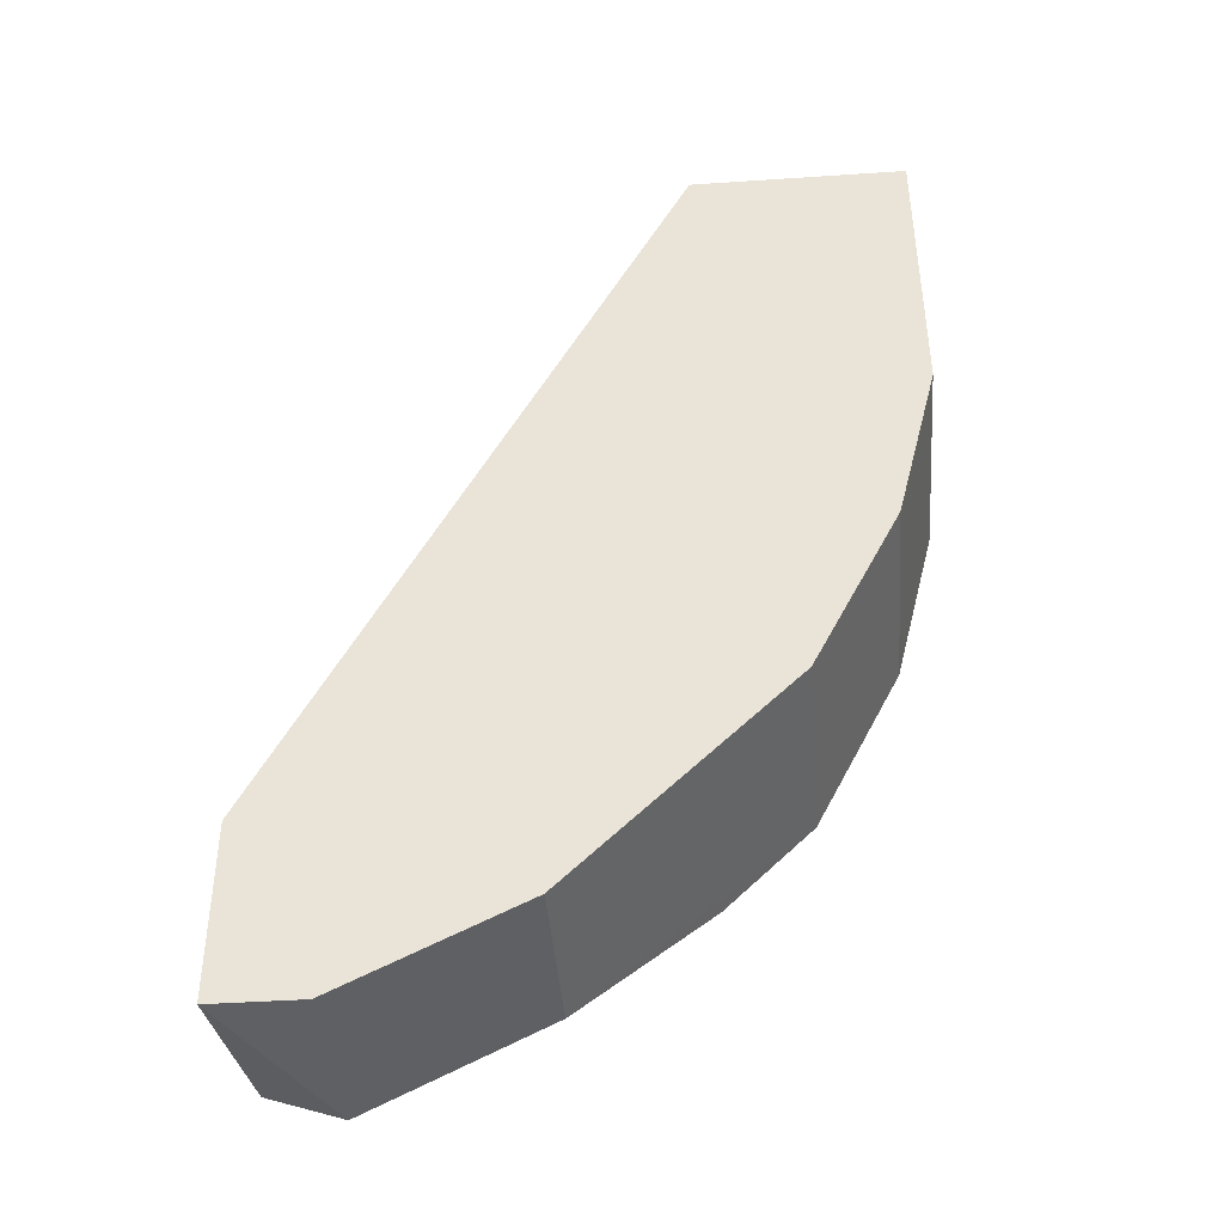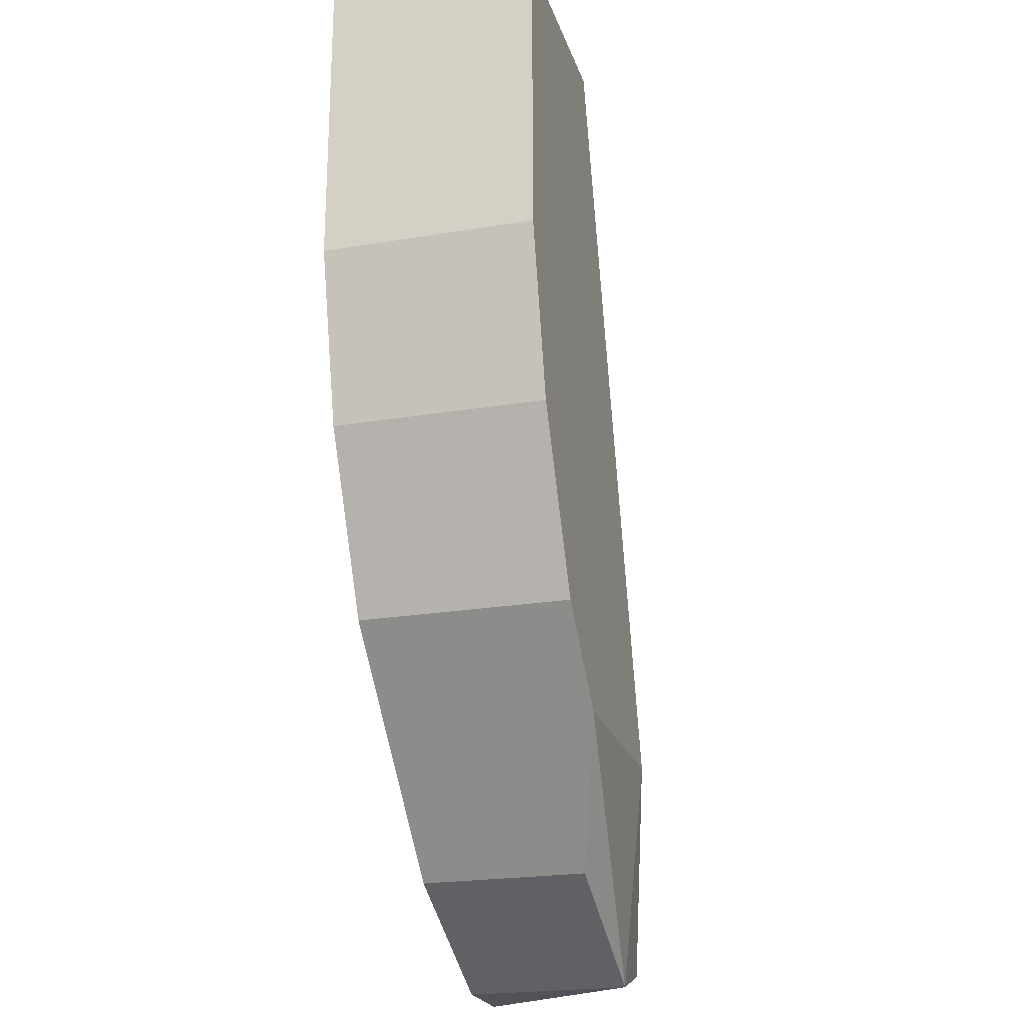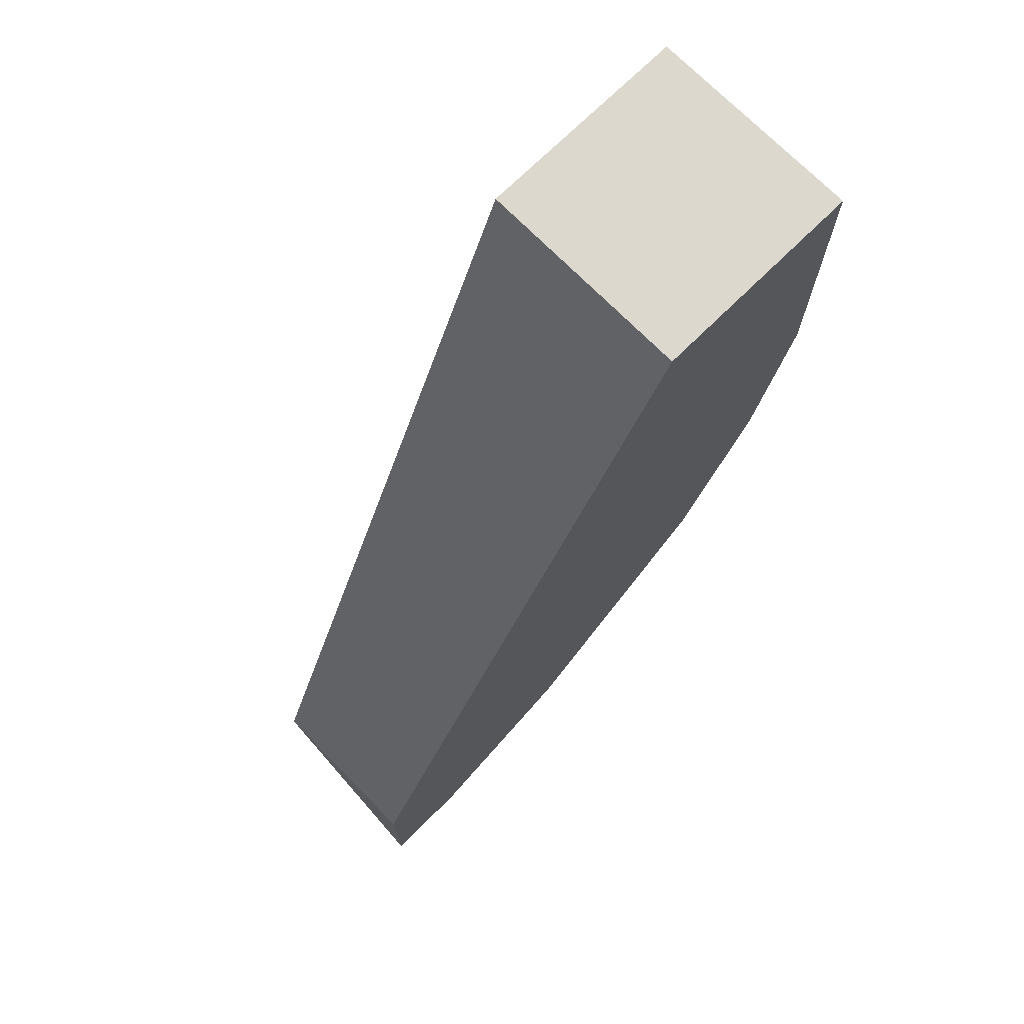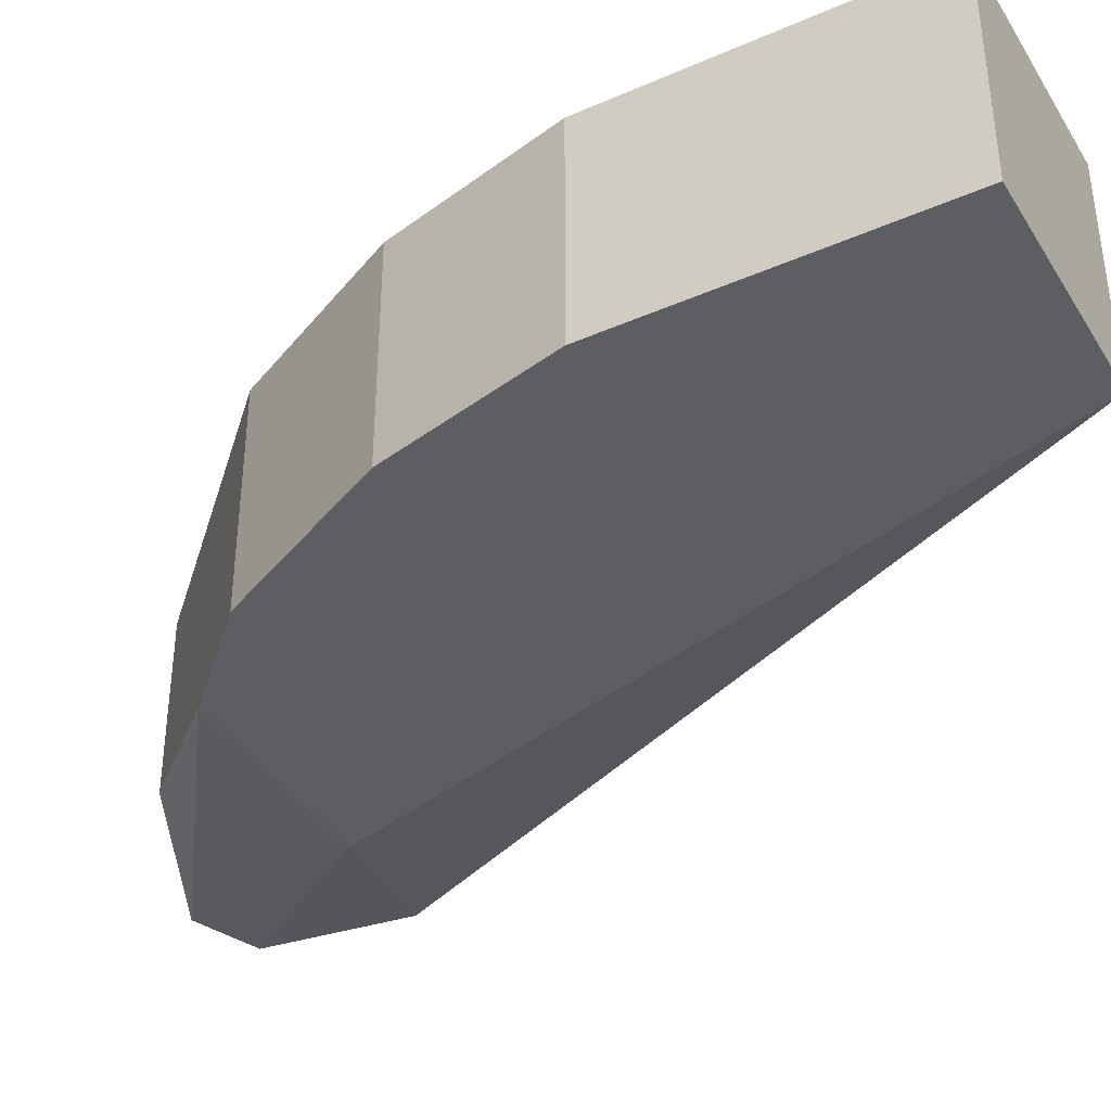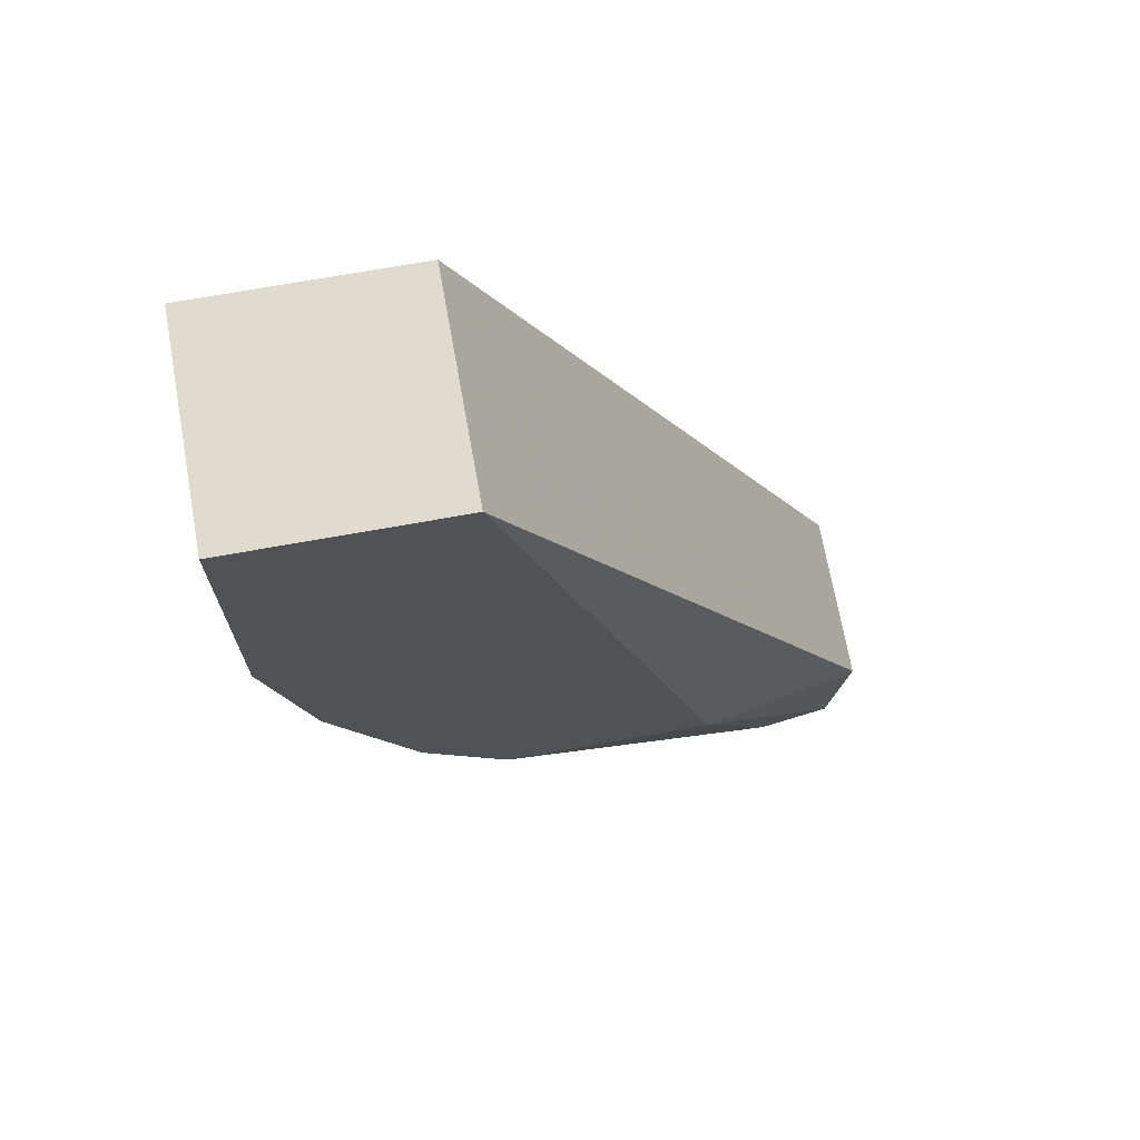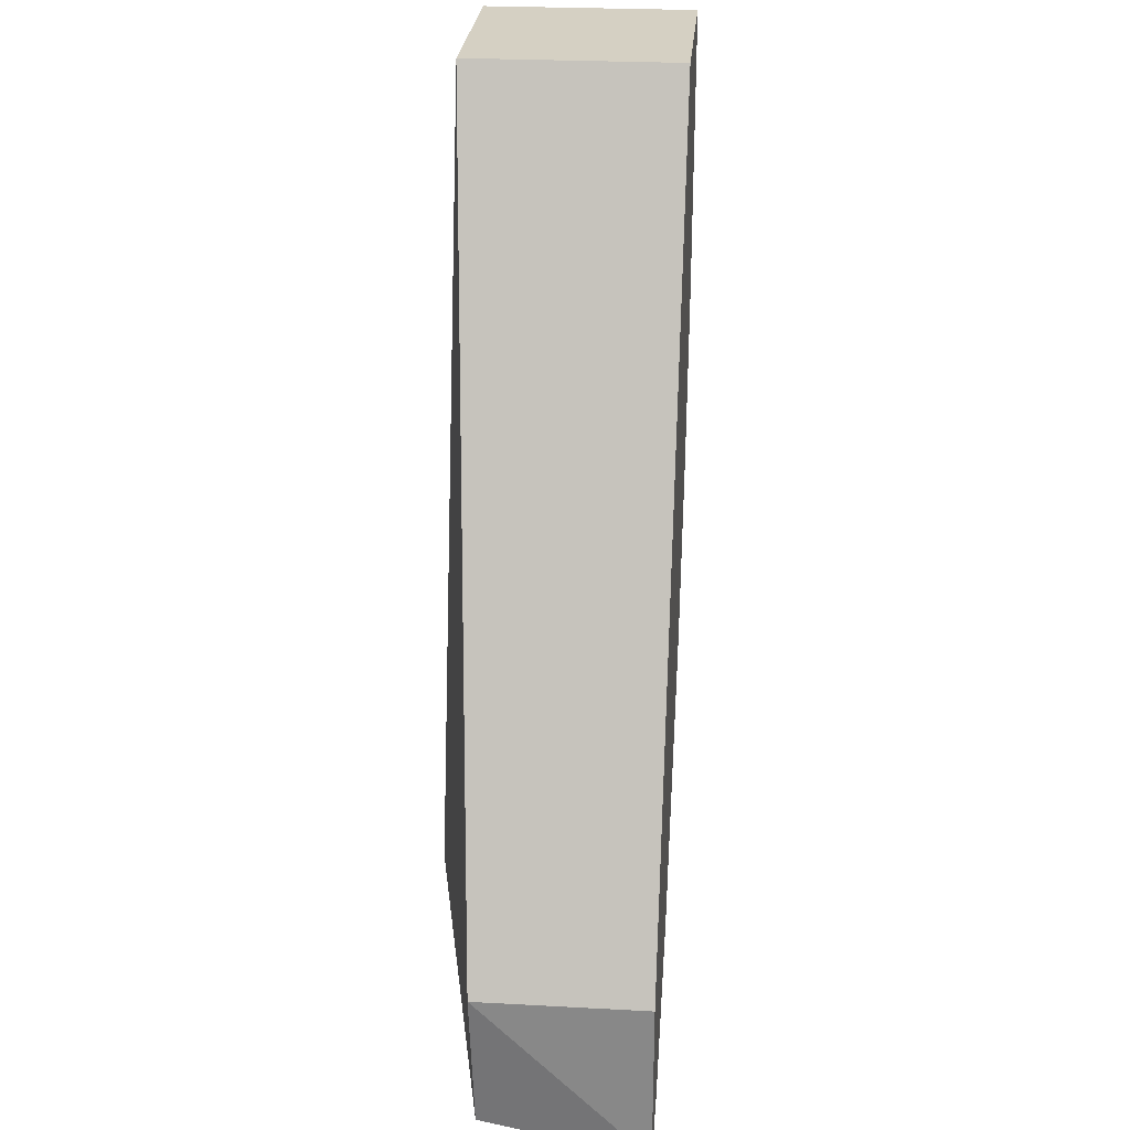
<metadata>
{"format":"obj","ext":"obj","renderer":"f3d","projection":"perspective","resolution":1024,"background":"white","views":[{"elev":-42.6,"azim":4.6,"up":"+Y"},{"elev":-22.6,"azim":106.0,"up":"+Y"},{"elev":72.3,"azim":-44.6,"up":"+Y"},{"elev":-39.1,"azim":118.7,"up":"+Z"},{"elev":70.5,"azim":169.8,"up":"+Y"},{"elev":26.4,"azim":-85.2,"up":"+Y"}]}
</metadata>
<code>
v 0.2839 -0.004729 0.07286
v 0.1553 -0.1409 0.03589
v 0.171 -0.1459 0.03522
v 0.2839 0.06115 0.0258
v 0.2368 0.06115 0.07286
v 0.1522 -0.1459 0.07286
v 0.2557 -0.07998 0.0258
v 0.2368 0.06115 0.0258
v 0.2086 -0.127 0.07286
v 0.1522 -0.1082 0.03522
v 0.2839 0.06115 0.07286
v 0.1522 -0.1082 0.07286
v 0.1898 -0.0988 0.0258
v 0.2557 -0.07998 0.07286
v 0.2745 -0.04236 0.0258
v 0.2086 -0.127 0.03522
v 0.2839 -0.004729 0.0258
v 0.2745 -0.04236 0.07286
v 0.171 -0.1459 0.07286
v 0.2368 -0.0988 0.0258
f 7 16 20
f 2 3 6
f 1 5 6
f 5 4 8
f 4 7 8
f 1 6 9
f 2 6 10
f 5 8 10
f 1 4 11
f 5 1 11
f 4 5 11
f 6 5 12
f 10 6 12
f 5 10 12
f 3 2 13
f 8 7 13
f 2 10 13
f 10 8 13
f 1 9 14
f 9 7 14
f 7 4 15
f 14 7 15
f 9 3 16
f 7 9 16
f 4 1 17
f 1 15 17
f 15 4 17
f 1 14 18
f 15 1 18
f 14 15 18
f 6 3 19
f 9 6 19
f 3 9 19
f 3 13 20
f 13 7 20
f 16 3 20

</code>
